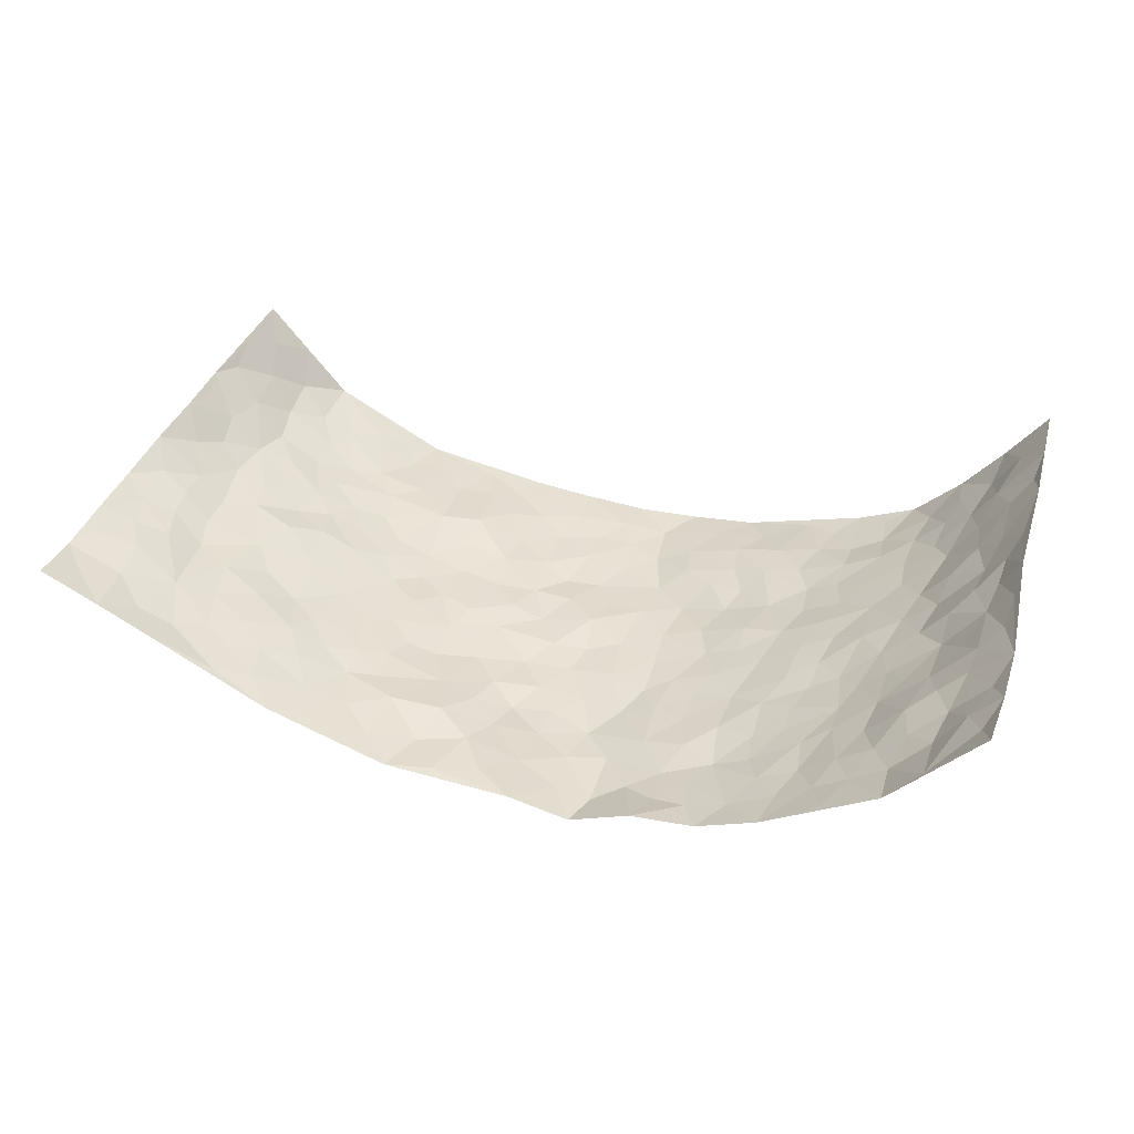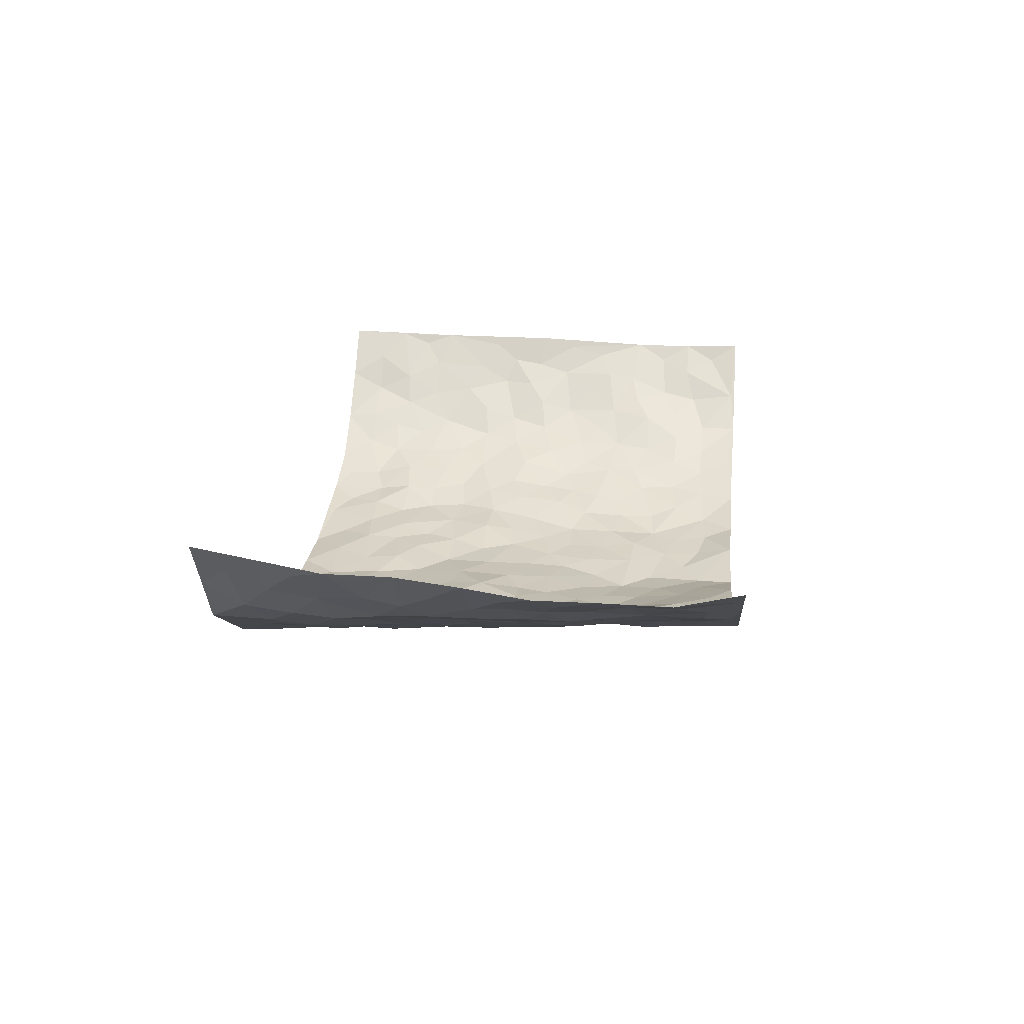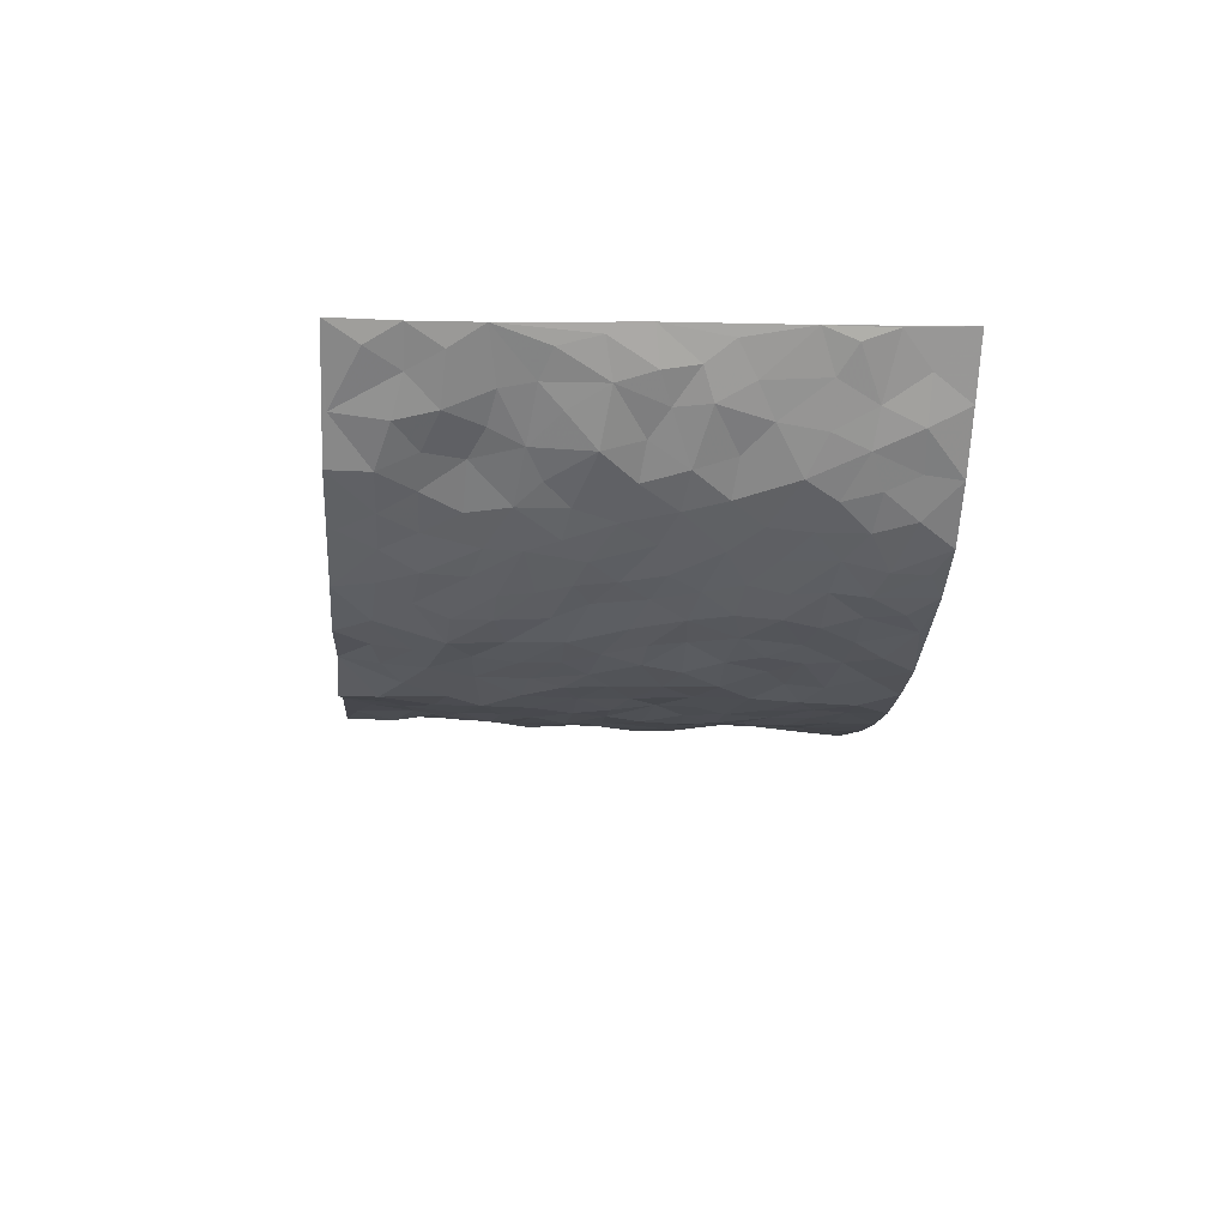
<metadata>
{"format":"obj","ext":"obj","renderer":"f3d","projection":"perspective","resolution":1024,"background":"white","views":[{"elev":36.6,"azim":16.5,"up":"+Z"},{"elev":18.0,"azim":-84.5,"up":"+Z"},{"elev":-16.2,"azim":85.5,"up":"+Z"}]}
</metadata>
<code>
v -0.9099 0.009378 0.2227
v -0.8573 0.9966 0.2597
v 0.8603 -0.006644 0.2584
v 0.8548 0.9917 0.2804
v -0.7593 0.3973 0.105
v -0.9042 0.5046 0.2161
v -0.8105 0.3628 0.1394
v 0.006648 0.005941 -0.1082
v -0.9174 0.2571 0.2012
v -0.8678 0.3435 0.171
v -0.6907 0.006918 0.1104
v -0.9192 0.1326 0.1989
v -0.6775 0.2967 0.07739
v -0.7992 0.007882 0.1675
v -0.7933 0.2939 0.1365
v -0.4729 0.004848 -0.005752
v -0.8995 0.1949 0.1907
v -0.2847 0.1689 -0.06636
v -0.7415 0.3263 0.09641
v -0.8113 0.1254 0.154
v -0.8648 0.07006 0.1859
v -0.7506 0.06897 0.1267
v -0.641 0.1307 0.0679
v -0.6878 0.07847 0.09078
v -0.8202 0.2131 0.1589
v -0.8558 0.2761 0.1684
v -0.7285 0.1815 0.1091
v -0.6602 0.2133 0.07168
v -0.8148 0.493 0.1423
v -0.916 0.3811 0.2015
v -0.7019 1.002 0.06881
v -0.514 0.2258 0.01435
v 0.2624 0.1585 -0.1161
v -0.8899 0.7522 0.2283
v -0.36 0.3946 -0.06311
v -0.7486 0.7565 0.0895
v -0.7603 0.8352 0.1017
v -0.5599 0.4452 0.01757
v -0.5813 0.6076 0.01471
v -0.4829 1 -0.04732
v -0.8753 0.6901 0.2106
v -0.6369 0.5645 0.04151
v -0.3813 0.7556 -0.04923
v -0.4916 0.2828 -0.003643
v -0.4448 0.2276 -0.02104
v -0.4751 0.1651 -0.0006541
v -0.4405 0.6381 -0.04584
v -0.3621 0.5617 -0.0728
v 0.1682 0.4745 -0.118
v -0.3259 0.2226 -0.06546
v -0.2063 0.6126 -0.09598
v -0.3705 0.6316 -0.07036
v -0.2948 0.05985 -0.07196
v -0.6084 0.7126 0.0208
v -0.3858 0.1964 -0.04892
v -0.82 0.622 0.1454
v -0.03612 0.3505 -0.127
v 0.05984 0.3418 -0.1328
v 0.2994 0.4507 -0.0964
v -0.09275 0.5532 -0.1181
v -0.161 0.5578 -0.1003
v 0.09586 0.6313 -0.1158
v -0.6094 0.3491 0.03643
v -0.7143 0.5775 0.08255
v -0.8653 0.8123 0.2132
v -0.5351 0.1327 0.02527
v -0.3564 0.01483 -0.04756
v -0.7583 0.4708 0.1025
v -0.5878 0.1761 0.04866
v -0.5838 0.0223 0.0517
v -0.2394 0.004215 -0.08803
v -0.5867 0.0921 0.04822
v -0.5221 0.05673 0.02226
v -0.4174 0.04022 -0.02693
v -0.4376 0.1066 -0.0244
v -0.8301 0.6895 0.1627
v -0.8686 0.8745 0.2375
v -0.7034 0.5127 0.07831
v 0.007226 0.9998 -0.1179
v -0.7649 0.6789 0.1024
v -0.5431 0.3177 0.009166
v -0.4975 0.4633 -0.01293
v 0.009134 0.5723 -0.1107
v -0.04689 0.4847 -0.1204
v 0.005508 0.4217 -0.1278
v -0.1178 0.1311 -0.09874
v -0.555 0.6718 -0.003174
v -0.8531 0.5665 0.1742
v -0.7014 0.6944 0.07059
v -0.4357 0.2991 -0.02876
v -0.6035 0.2715 0.04651
v -0.4919 0.6901 -0.03026
v -0.1699 0.487 -0.1053
v -0.2584 0.4373 -0.08778
v -0.6243 0.6512 0.034
v -0.006406 0.1194 -0.1183
v -0.4083 0.5121 -0.05431
v -0.335 0.2897 -0.06398
v -0.2357 0.505 -0.08707
v -0.1785 0.3838 -0.1102
v -0.8915 0.6278 0.2268
v -0.676 0.6256 0.06085
v -0.7736 0.5836 0.1092
v -0.3529 0.1124 -0.05344
v -0.5048 0.5355 -0.008604
v -0.6537 0.4099 0.05825
v -0.1275 0.3264 -0.115
v -0.144 0.252 -0.1032
v -0.5053 0.6134 -0.01866
v 0.1132 0.7303 -0.1216
v -0.0002435 0.2173 -0.1298
v -0.07087 0.2753 -0.1291
v 0.007067 0.291 -0.1319
v -0.4187 0.3654 -0.04096
v -0.1888 0.1861 -0.08504
v -0.6239 0.4913 0.05271
v -0.5379 0.3837 0.00658
v -0.4786 0.3936 -0.0204
v -0.3028 0.5258 -0.08065
v -0.2556 0.3516 -0.0946
v -0.3487 0.469 -0.06547
v -0.2211 0.2725 -0.0921
v -0.08921 0.4138 -0.1253
v -0.571 0.5344 0.02434
v -0.08791 0.2008 -0.1149
v -0.208 0.09645 -0.09626
v -0.3878 0.26 -0.04403
v -0.8685 0.4427 0.1773
v -0.8168 0.4256 0.146
v 0.09479 0.4242 -0.1222
v 0.2097 0.239 -0.1159
v 0.08526 0.5183 -0.1186
v 0.02204 0.49 -0.1248
v 0.1688 0.3941 -0.1222
v 0.7366 0.4899 0.1267
v 0.2223 0.4343 -0.1119
v 0.2678 0.314 -0.1055
v 0.1637 0.5682 -0.1158
v 0.1303 0.9987 -0.1139
v -0.2886 0.6218 -0.08526
v 0.4269 0.8775 -0.05829
v 0.4922 0.9948 -0.04147
v -0.2098 0.7823 -0.09593
v -0.05334 0.8659 -0.1147
v -0.3166 0.3498 -0.07732
v -0.4487 0.5679 -0.03686
v -0.06782 0.05622 -0.101
v -0.152 0.02524 -0.09374
v 0.1249 0.003942 -0.1334
v 0.01921 0.8611 -0.1168
v -0.01252 0.7003 -0.1204
v 0.4207 0.1953 -0.07423
v 0.3418 0.2894 -0.09009
v 0.5757 0.5217 0.01039
v 0.5172 0.543 -0.02189
v 0.4505 0.1335 -0.05819
v 0.5134 0.2247 -0.03047
v 0.4123 0.3597 -0.0676
v 0.02597 0.6412 -0.1169
v -0.05638 0.6287 -0.1132
v -0.1419 0.7315 -0.1076
v -0.08292 0.6942 -0.1197
v -0.05524 0.7926 -0.1145
v -0.1336 0.6349 -0.1118
v 0.02567 0.7755 -0.1205
v 0.2536 0.9969 -0.1036
v -0.01261 0.9284 -0.1131
v -0.263 0.8477 -0.08098
v -0.1946 0.8819 -0.09818
v -0.3072 0.7828 -0.06401
v -0.2416 1 -0.0932
v -0.2225 0.6975 -0.08968
v -0.3118 0.7025 -0.07385
v -0.1358 0.8315 -0.1103
v -0.1187 1.001 -0.1084
v 0.2216 0.7455 -0.09948
v 0.1785 0.6678 -0.1182
v 0.3272 0.5936 -0.07965
v 0.2643 0.5228 -0.1045
v 0.2698 0.665 -0.09821
v 0.4278 0.742 -0.06621
v 0.3585 0.6809 -0.07911
v 0.29 0.7322 -0.09313
v 0.07533 0.9295 -0.1211
v 0.08448 0.8237 -0.1198
v 0.151 0.8583 -0.1088
v 0.2551 0.8722 -0.0899
v 0.3249 0.7915 -0.07947
v 0.2361 0.5954 -0.1085
v -0.8134 0.8698 0.166
v -0.6605 0.8188 0.03921
v -0.8102 0.7778 0.1507
v -0.7796 0.9991 0.1644
v -0.829 0.94 0.2068
v -0.7633 0.9249 0.1154
v -0.704 0.8884 0.06534
v -0.5876 0.932 0.008638
v -0.6403 0.8881 0.03224
v -0.6651 0.7481 0.04291
v -0.5475 0.8161 -0.008443
v -0.6064 0.7832 0.01232
v -0.5031 0.9029 -0.03321
v -0.3854 0.8796 -0.06139
v -0.5338 0.9624 -0.02065
v -0.4554 0.818 -0.03549
v -0.4365 0.9377 -0.0538
v -0.341 0.9744 -0.07473
v -0.5012 0.7623 -0.02359
v -0.315 0.9027 -0.07459
v -0.2545 0.9319 -0.08996
v 0.1603 0.7853 -0.1055
v 0.2591 0.8034 -0.09411
v 0.1946 0.933 -0.1021
v 0.3966 0.81 -0.06966
v 0.3414 0.8787 -0.07798
v 0.387 0.98 -0.07099
v 0.2954 0.9357 -0.09251
v 0.446 0.945 -0.0589
v 0.3805 0.492 -0.07414
v 0.3271 0.5279 -0.08664
v 0.4796 0.601 -0.03662
v 0.4339 0.6618 -0.06228
v 0.406 0.586 -0.06417
v 0.3551 0.1901 -0.09771
v 0.4754 0.332 -0.04329
v 0.4548 0.5197 -0.04382
v 0.3484 0.387 -0.09066
v -0.1197 0.9168 -0.1074
v -0.1798 0.9599 -0.1005
v 0.3212 0.1335 -0.1011
v 0.5864 0.01147 0.01838
v 0.2029 0.3342 -0.1153
v 0.2733 0.3852 -0.1047
v 0.5672 0.2439 3.462e-05
v 0.697 0.9923 0.0882
v 0.8718 0.2416 0.2539
v 0.491 0.8086 -0.03626
v 0.6857 0.481 0.0731
v 0.4876 0.7434 -0.04045
v 0.8568 0.492 0.2698
v 0.641 0.2893 0.04501
v 0.5022 0.4645 -0.0301
v 0.7268 0.3045 0.1133
v 0.5512 0.4118 -0.01315
v 0.4784 0.001358 -0.04139
v 0.09206 0.2539 -0.139
v 0.4955 0.07522 -0.03835
v 0.1369 0.3204 -0.1301
v 0.4157 0.2655 -0.07357
v 0.7974 0.2576 0.1791
v 0.6208 0.4571 0.03022
v 0.5605 0.07919 -0.003468
v 0.4437 0.4233 -0.04997
v 0.5915 0.3675 0.008993
v 0.2875 0.2328 -0.101
v 0.473 0.2693 -0.04888
v 0.2645 0.07954 -0.1102
v 0.3632 0.001711 -0.08287
v 0.2405 0.005932 -0.09328
v 0.2037 0.1163 -0.1284
v 0.07059 0.171 -0.133
v 0.1478 0.1917 -0.1359
v 0.5897 0.1437 0.01651
v 0.7349 0.4165 0.1062
v 0.6976 0.2153 0.1014
v 0.6235 0.07673 0.03452
v 0.6432 0.3799 0.04463
v 0.6811 0.3339 0.0748
v 0.8053 0.3187 0.189
v 0.7093 0.5612 0.08943
v 0.6563 0.1406 0.06155
v 0.7134 0.1441 0.1051
v 0.7761 0.3604 0.1541
v 0.8457 0.3417 0.2297
v 0.8073 0.4321 0.1895
v 0.5679 0.3089 -0.00283
v 0.7608 0.09942 0.1365
v 0.3311 0.06358 -0.09491
v 0.4081 0.06768 -0.07641
v 0.07469 0.07987 -0.1288
v 0.1461 0.0739 -0.1393
v 0.86 0.7415 0.2719
v 0.6918 0.07397 0.07906
v 0.6283 0.2111 0.03789
v 0.8521 0.4168 0.2495
v 0.8194 0.5022 0.2082
v 0.7474 0.2439 0.1362
v 0.5232 0.1457 -0.02899
v 0.6928 -0.004033 0.07959
v 0.4964 0.3911 -0.03624
v 0.8416 0.05533 0.2238
v 0.8686 0.1168 0.2534
v 0.7764 0.1739 0.15
v 0.8126 0.1174 0.1959
v 0.7587 0.002541 0.1488
v 0.8451 0.1798 0.2207
v 0.6442 0.5502 0.04315
v 0.6683 0.6272 0.05541
v 0.5756 0.631 0.00188
v 0.7646 0.6846 0.1508
v 0.6185 0.7662 0.02351
v 0.847 0.617 0.2525
v 0.7212 0.6347 0.1103
v 0.7871 0.5882 0.169
v 0.7037 0.7374 0.08094
v 0.7758 0.5238 0.1657
v 0.8241 0.5668 0.2176
v 0.8075 0.6523 0.201
v 0.6249 0.6871 0.02792
v 0.5578 0.7192 -0.005073
v 0.5072 0.6708 -0.03169
v 0.7786 0.8458 0.1771
v 0.6833 0.8653 0.07113
v 0.7554 0.7703 0.141
v 0.8097 0.771 0.2083
v 0.7333 0.8383 0.1189
v 0.8558 0.8667 0.2738
v 0.6724 0.7967 0.05635
v 0.8468 0.8041 0.2524
v 0.7033 0.9254 0.09389
v 0.7781 0.9918 0.1823
v 0.6067 0.9931 0.004771
v 0.7624 0.9198 0.1488
v 0.8121 0.9211 0.2215
v 0.6462 0.929 0.0356
v 0.5566 0.8969 -0.02129
v 0.4945 0.8776 -0.04444
v 0.5503 0.9654 -0.02128
v 0.564 0.8174 -0.005557
v 0.6248 0.8555 0.02158
f 29 6 128
f 12 21 20
f 26 10 9
f 55 45 46
f 27 19 15
f 26 9 17
f 101 6 88
f 12 1 21
f 7 15 19
f 125 86 96
f 84 123 85
f 129 29 128
f 25 27 15
f 12 20 17
f 73 75 66
f 22 14 11
f 26 17 25
f 9 12 17
f 25 15 26
f 5 129 7
f 52 146 48
f 55 18 50
f 7 19 5
f 20 27 25
f 124 82 105
f 41 76 34
f 20 14 22
f 14 20 21
f 14 21 1
f 24 22 11
f 24 27 22
f 72 66 69
f 69 32 91
f 70 24 11
f 24 23 27
f 17 20 25
f 27 20 22
f 10 15 7
f 10 26 15
f 23 28 27
f 27 13 19
f 28 23 69
f 13 27 28
f 119 121 94
f 10 7 129
f 6 30 128
f 9 10 30
f 36 192 80
f 80 102 89
f 118 81 44
f 64 103 78
f 115 126 86
f 45 32 46
f 91 63 13
f 129 68 29
f 95 87 54
f 95 54 199
f 202 40 204
f 82 97 105
f 29 88 6
f 18 55 104
f 148 126 71
f 38 82 124
f 50 18 122
f 117 82 38
f 5 19 106
f 82 117 118
f 80 64 102
f 127 45 55
f 194 77 190
f 98 35 114
f 39 124 105
f 127 50 98
f 106 19 13
f 66 75 46
f 39 95 42
f 63 117 38
f 95 89 102
f 101 56 76
f 51 140 99
f 18 53 126
f 62 83 132
f 45 127 90
f 112 113 57
f 103 29 68
f 130 85 58
f 109 39 105
f 35 94 121
f 113 246 58
f 151 165 163
f 120 100 94
f 114 127 98
f 192 190 65
f 95 39 87
f 36 191 37
f 67 104 74
f 56 101 88
f 13 63 106
f 192 34 76
f 268 241 243
f 108 115 125
f 93 84 60
f 133 84 85
f 156 288 157
f 101 76 41
f 80 103 64
f 105 97 146
f 99 61 51
f 92 109 47
f 125 96 111
f 158 227 153
f 75 104 55
f 69 66 32
f 81 91 32
f 106 78 68
f 42 64 78
f 77 34 65
f 24 70 72
f 75 73 16
f 16 71 67
f 2 34 77
f 13 28 91
f 103 56 88
f 56 80 76
f 72 69 23
f 11 16 70
f 16 73 70
f 16 67 74
f 115 18 126
f 24 72 23
f 73 72 70
f 16 74 75
f 72 73 66
f 32 45 44
f 84 83 60
f 66 46 32
f 78 106 116
f 117 63 81
f 67 53 104
f 103 68 78
f 69 91 28
f 36 80 89
f 106 38 116
f 106 68 5
f 81 118 117
f 62 132 138
f 32 44 81
f 53 67 71
f 57 58 85
f 123 100 107
f 93 60 61
f 33 230 224
f 8 96 147
f 132 133 130
f 140 48 119
f 93 100 123
f 122 98 50
f 164 60 160
f 53 71 126
f 125 112 108
f 193 194 195
f 75 55 46
f 63 91 81
f 56 103 80
f 196 198 31
f 18 104 53
f 121 48 97
f 38 106 63
f 118 97 82
f 97 35 121
f 51 172 140
f 130 134 49
f 87 39 109
f 288 252 263
f 97 114 35
f 47 43 92
f 57 113 58
f 248 130 58
f 34 101 41
f 114 90 127
f 116 124 42
f 145 94 35
f 118 114 97
f 167 79 175
f 98 145 35
f 85 123 57
f 43 47 52
f 199 36 89
f 42 78 116
f 159 83 62
f 88 29 103
f 74 104 75
f 118 44 90
f 173 140 172
f 42 95 102
f 190 192 37
f 65 190 77
f 89 95 199
f 125 111 112
f 92 87 109
f 18 115 122
f 177 180 176
f 112 57 107
f 109 105 146
f 93 94 100
f 285 286 275
f 96 86 147
f 137 232 131
f 57 123 107
f 87 92 208
f 49 134 136
f 132 130 49
f 161 164 162
f 50 127 55
f 122 108 107
f 122 107 100
f 48 140 52
f 118 90 114
f 99 119 94
f 123 84 93
f 36 37 192
f 48 121 119
f 120 122 100
f 39 42 124
f 38 124 116
f 248 58 246
f 44 45 90
f 98 122 120
f 146 52 47
f 94 93 99
f 168 209 170
f 212 183 188
f 202 197 200
f 42 102 64
f 107 108 112
f 99 93 61
f 8 280 96
f 112 111 113
f 125 115 86
f 115 108 122
f 128 30 10
f 5 68 129
f 10 129 128
f 132 49 138
f 83 84 133
f 130 133 85
f 83 133 132
f 248 134 130
f 156 152 224
f 151 110 165
f 212 186 211
f 153 224 249
f 254 251 244
f 246 261 262
f 225 158 249
f 49 136 179
f 185 184 150
f 214 188 181
f 181 188 182
f 161 163 174
f 143 170 172
f 110 211 185
f 184 79 167
f 174 228 169
f 62 110 159
f 163 150 144
f 210 169 229
f 170 143 168
f 176 211 110
f 98 120 145
f 94 145 120
f 48 146 97
f 109 146 47
f 148 86 126
f 147 86 148
f 71 8 148
f 8 147 148
f 244 276 254
f 232 136 134
f 174 143 161
f 60 83 160
f 163 162 151
f 159 160 83
f 261 281 262
f 259 281 149
f 219 220 59
f 246 113 111
f 33 255 131
f 157 256 152
f 137 255 153
f 230 278 279
f 262 260 33
f 154 155 242
f 131 255 137
f 248 131 232
f 281 280 149
f 259 258 278
f 220 179 59
f 159 151 160
f 162 160 151
f 164 61 60
f 228 174 144
f 144 174 163
f 159 110 151
f 161 172 164
f 186 184 185
f 161 162 163
f 61 164 51
f 160 162 164
f 187 217 213
f 150 163 165
f 205 202 200
f 79 184 139
f 170 43 173
f 174 169 143
f 161 143 172
f 167 144 150
f 176 180 183
f 172 170 173
f 223 226 221
f 185 150 165
f 99 140 119
f 207 206 203
f 172 51 164
f 43 52 173
f 173 52 140
f 167 175 228
f 228 229 169
f 210 168 169
f 177 110 62
f 189 138 179
f 62 138 177
f 136 232 233
f 181 182 222
f 150 184 167
f 178 180 189
f 49 179 138
f 177 138 189
f 180 178 182
f 178 179 220
f 307 308 304
f 222 223 221
f 215 187 188
f 176 183 212
f 187 213 186
f 214 215 188
f 185 211 186
f 237 181 239
f 182 188 183
f 110 185 165
f 216 215 141
f 211 176 212
f 182 183 180
f 176 110 177
f 213 184 186
f 178 189 179
f 177 189 180
f 195 190 37
f 197 198 200
f 195 194 190
f 34 192 65
f 80 192 76
f 37 196 195
f 194 2 77
f 193 2 194
f 196 37 191
f 31 193 195
f 198 196 191
f 31 195 196
f 199 201 191
f 197 204 31
f 198 191 201
f 31 198 197
f 201 199 54
f 36 199 191
f 54 208 201
f 208 43 205
f 208 54 87
f 198 201 200
f 206 205 203
f 43 170 203
f 210 207 209
f 40 202 206
f 31 204 40
f 197 202 204
f 208 205 200
f 43 203 205
f 205 206 202
f 203 209 207
f 171 40 207
f 40 206 207
f 208 200 201
f 43 208 92
f 170 209 203
f 168 143 169
f 207 210 171
f 168 210 209
f 188 187 212
f 212 187 186
f 166 139 213
f 184 213 139
f 237 214 181
f 215 214 141
f 216 141 218
f 213 217 166
f 142 166 216
f 217 216 166
f 187 215 217
f 216 217 215
f 237 141 214
f 142 216 218
f 223 222 182
f 179 136 59
f 223 220 219
f 267 238 251
f 237 327 141
f 223 182 178
f 158 290 253
f 220 223 178
f 59 233 227
f 233 59 136
f 248 246 131
f 153 249 158
f 251 254 267
f 223 219 226
f 111 261 246
f 297 251 238
f 276 256 157
f 167 228 144
f 229 228 175
f 175 171 229
f 229 171 210
f 260 257 33
f 265 271 272
f 266 289 283
f 269 243 250
f 249 224 152
f 266 283 271
f 227 233 137
f 253 227 158
f 325 313 320
f 135 264 275
f 310 329 239
f 270 298 297
f 249 256 225
f 275 273 269
f 311 222 221
f 155 154 299
f 234 276 157
f 310 311 299
f 222 239 181
f 221 226 155
f 266 263 252
f 242 290 244
f 264 273 275
f 273 264 243
f 242 244 154
f 276 290 225
f 288 234 157
f 240 282 302
f 275 286 306
f 225 290 158
f 234 263 284
f 241 254 276
f 233 232 137
f 137 153 227
f 264 135 238
f 244 251 154
f 260 259 257
f 227 253 219
f 33 224 255
f 154 297 299
f 240 302 307
f 297 154 251
f 264 268 243
f 253 226 219
f 271 284 263
f 277 294 293
f 290 242 253
f 241 234 284
f 59 227 219
f 242 155 226
f 252 245 231
f 157 152 156
f 257 230 33
f 152 256 249
f 278 230 257
f 262 33 131
f 224 153 255
f 259 278 257
f 134 248 232
f 230 279 224
f 96 261 111
f 261 96 280
f 280 281 261
f 246 262 131
f 252 247 245
f 268 267 241
f 283 277 272
f 288 247 252
f 275 274 285
f 295 291 294
f 267 268 264
f 263 234 288
f 309 310 299
f 290 276 244
f 283 272 271
f 267 254 241
f 265 243 241
f 236 240 285
f 297 238 270
f 303 305 298
f 241 276 234
f 221 155 299
f 272 277 293
f 250 243 287
f 286 285 240
f 284 271 265
f 271 263 266
f 295 3 291
f 225 256 276
f 241 284 265
f 289 266 231
f 3 292 291
f 321 235 323
f 293 294 296
f 279 278 258
f 245 279 258
f 279 156 224
f 260 281 259
f 280 8 149
f 262 281 260
f 231 266 252
f 267 264 238
f 306 304 270
f 283 289 295
f 243 269 273
f 236 269 250
f 294 292 296
f 274 236 285
f 269 274 275
f 250 287 293
f 245 289 231
f 236 274 269
f 156 279 247
f 242 226 253
f 247 279 245
f 243 265 287
f 288 156 247
f 265 272 293
f 296 292 236
f 293 287 265
f 295 294 277
f 277 283 295
f 236 250 296
f 289 3 295
f 292 294 291
f 293 296 250
f 300 304 308
f 325 320 235
f 329 330 326
f 270 304 303
f 270 303 298
f 309 305 301
f 135 306 270
f 299 297 298
f 298 309 299
f 238 135 270
f 300 314 305
f 303 300 305
f 304 306 307
f 300 303 304
f 282 319 315
f 322 325 235
f 275 306 135
f 307 306 286
f 240 307 286
f 308 307 302
f 302 282 308
f 308 282 315
f 305 309 298
f 310 309 301
f 310 301 329
f 310 239 311
f 222 311 239
f 299 311 221
f 319 312 315
f 312 323 316
f 301 305 318
f 305 314 316
f 300 308 315
f 316 314 312
f 312 314 315
f 315 314 300
f 323 312 324
f 316 313 318
f 282 4 317
f 330 313 325
f 4 321 324
f 235 320 323
f 282 317 319
f 312 319 317
f 326 325 322
f 316 320 313
f 316 318 305
f 142 218 327
f 327 218 141
f 316 323 320
f 324 312 317
f 4 324 317
f 321 323 324
f 318 313 330
f 328 326 322
f 326 327 329
f 329 327 237
f 326 328 327
f 322 142 328
f 327 328 142
f 329 237 239
f 301 318 330
f 326 330 325
f 330 329 301

</code>
